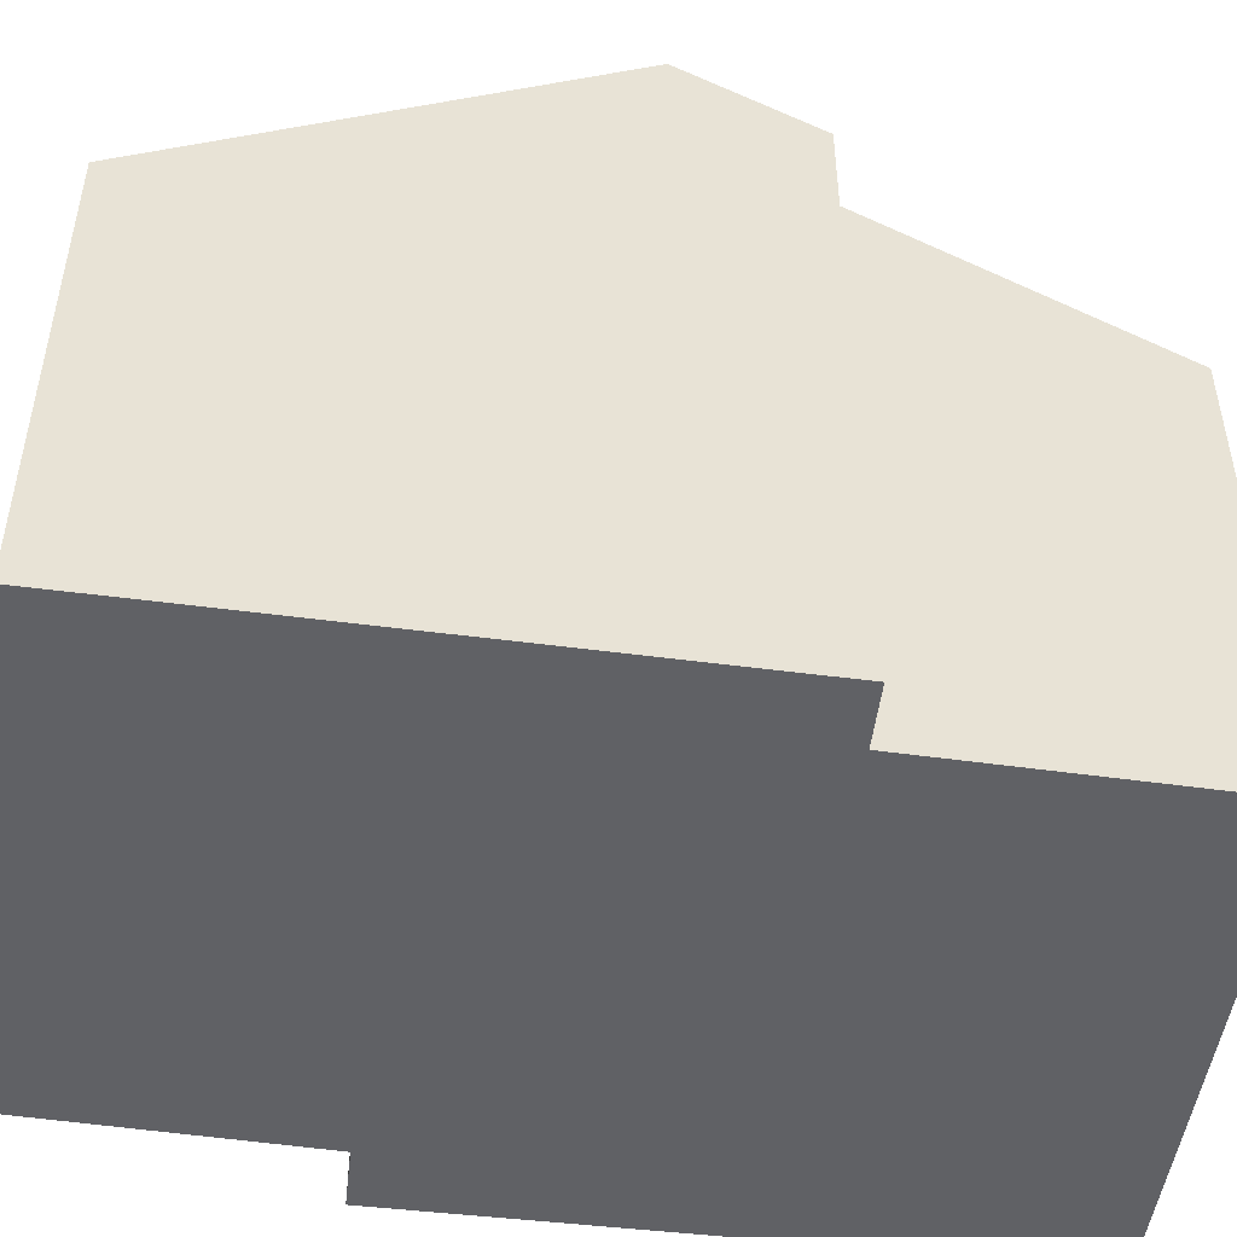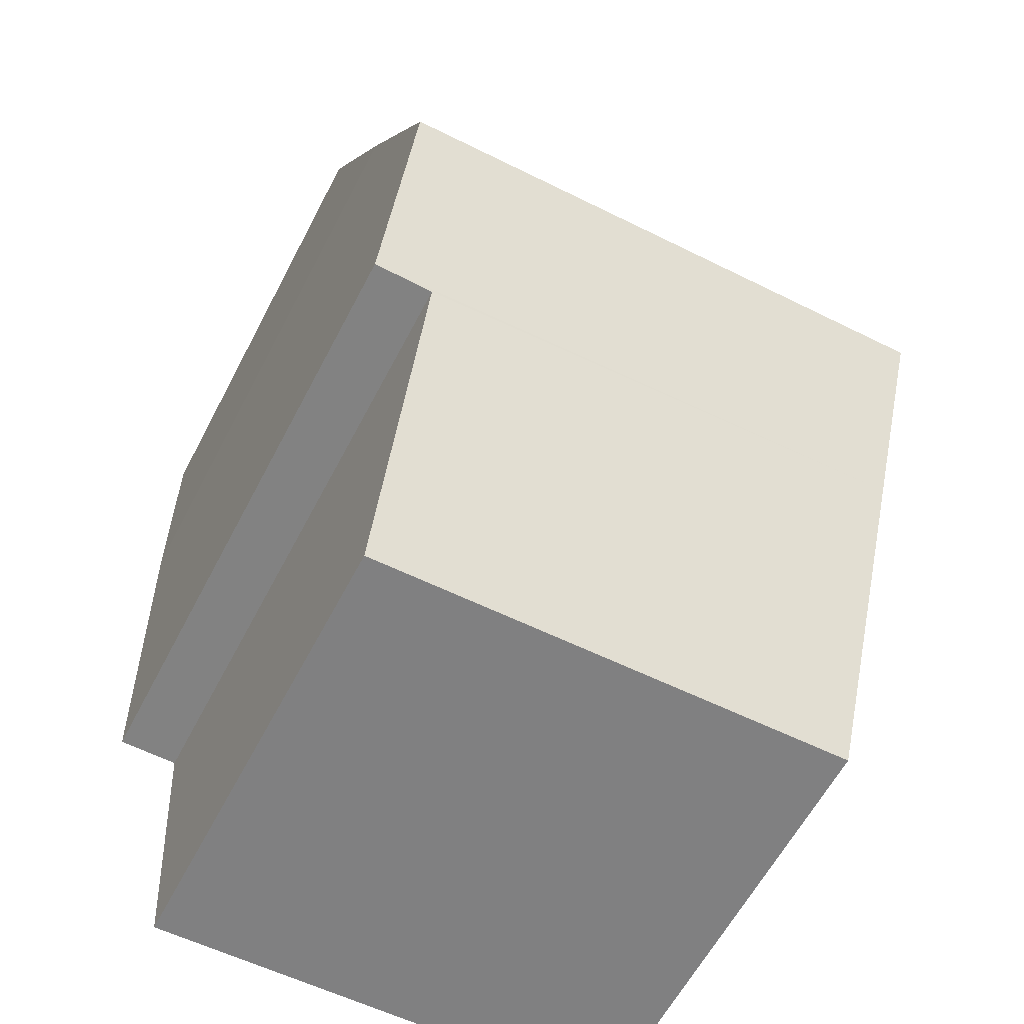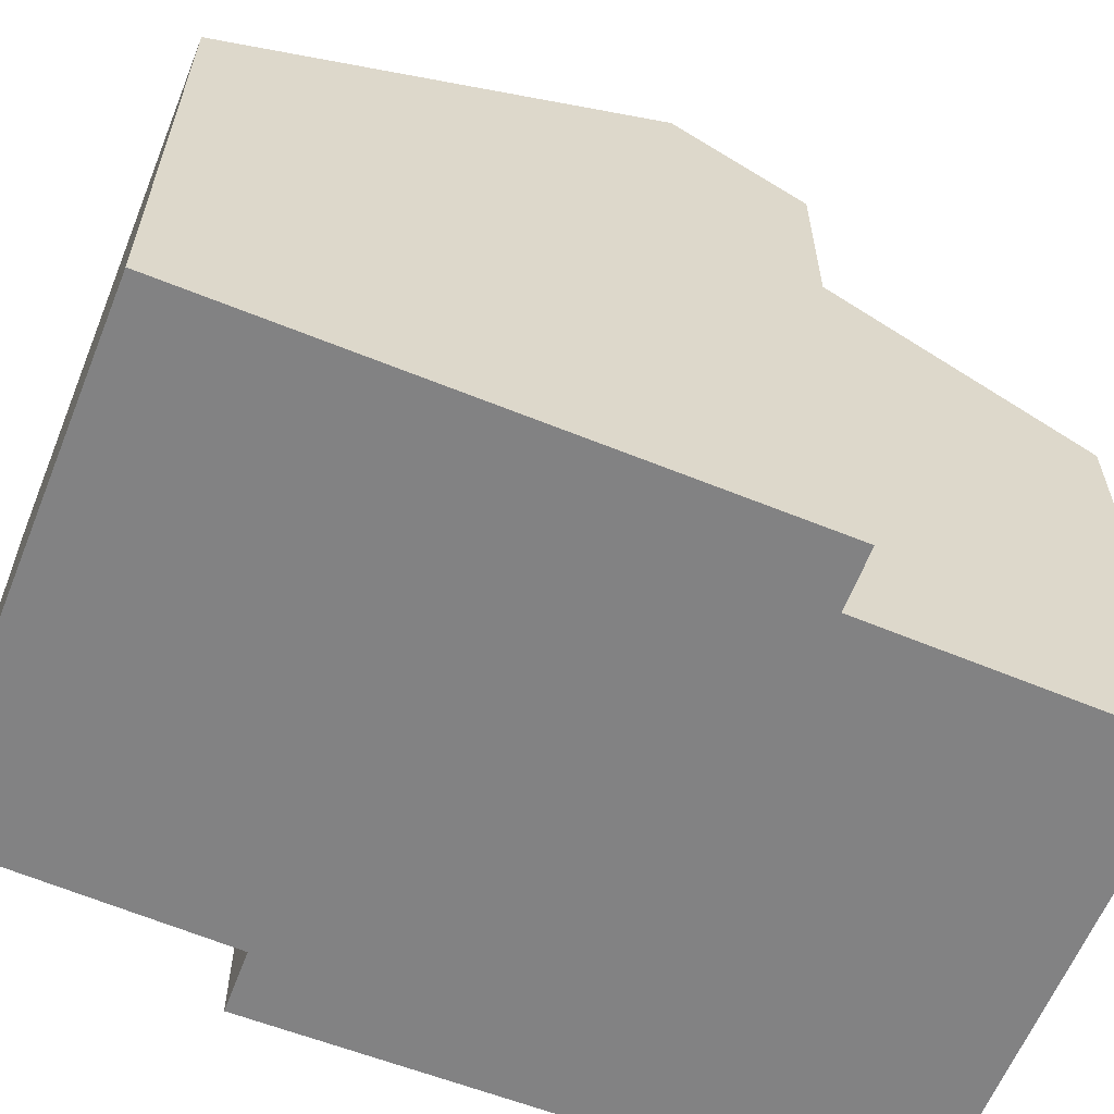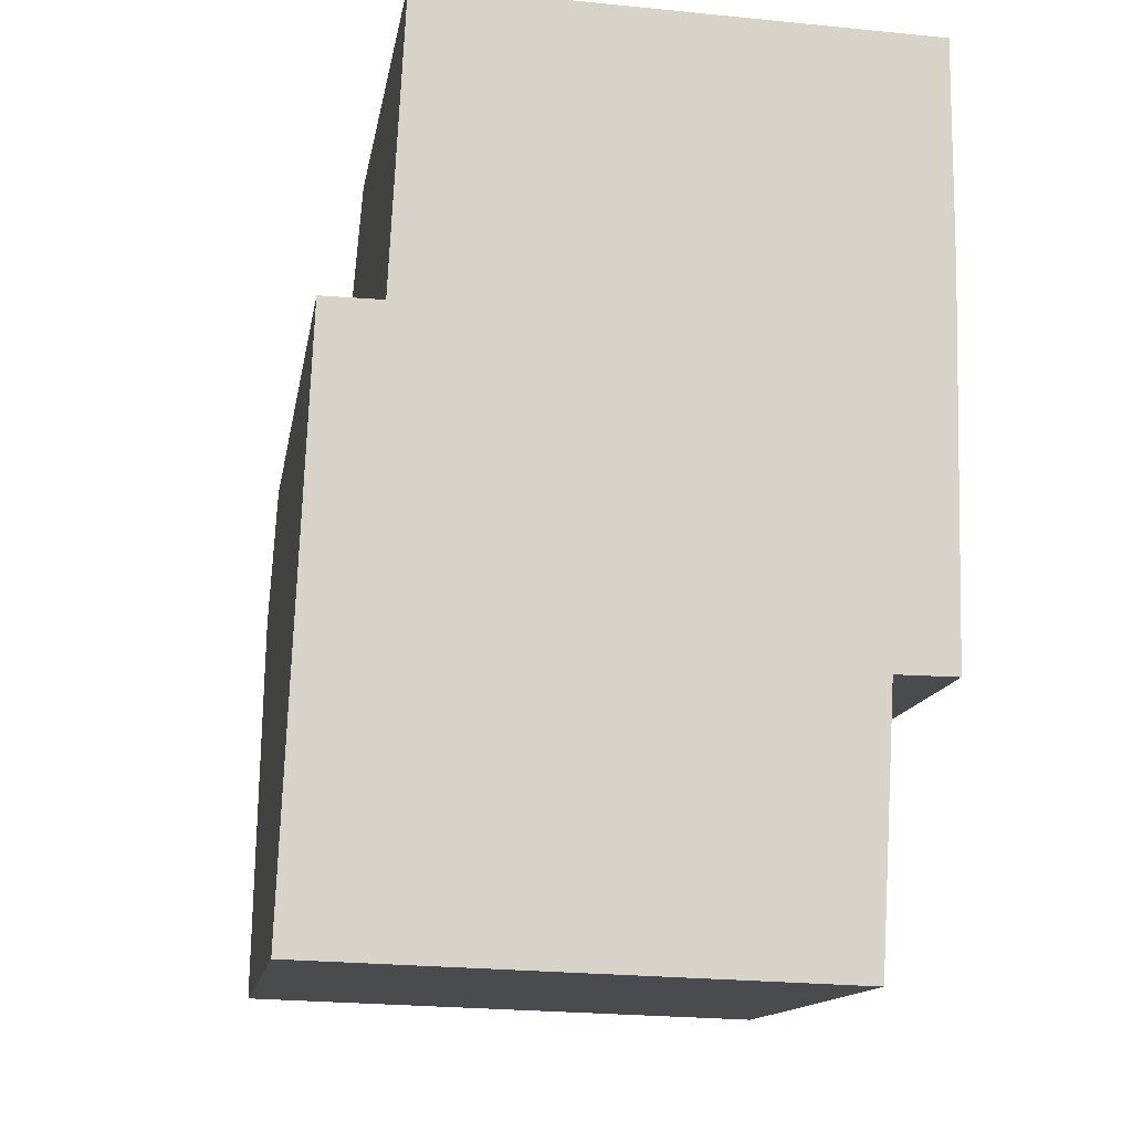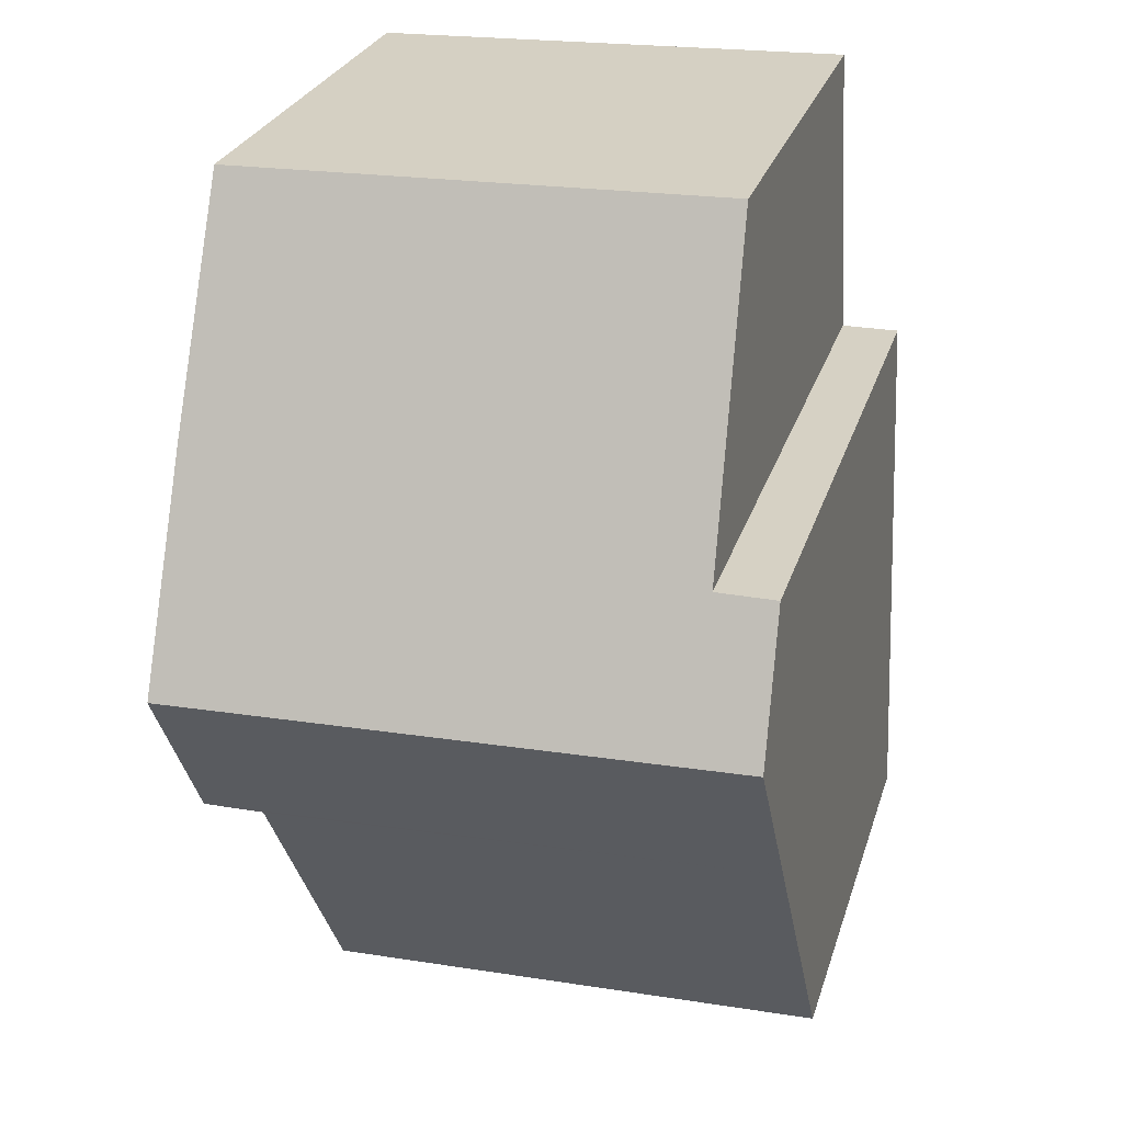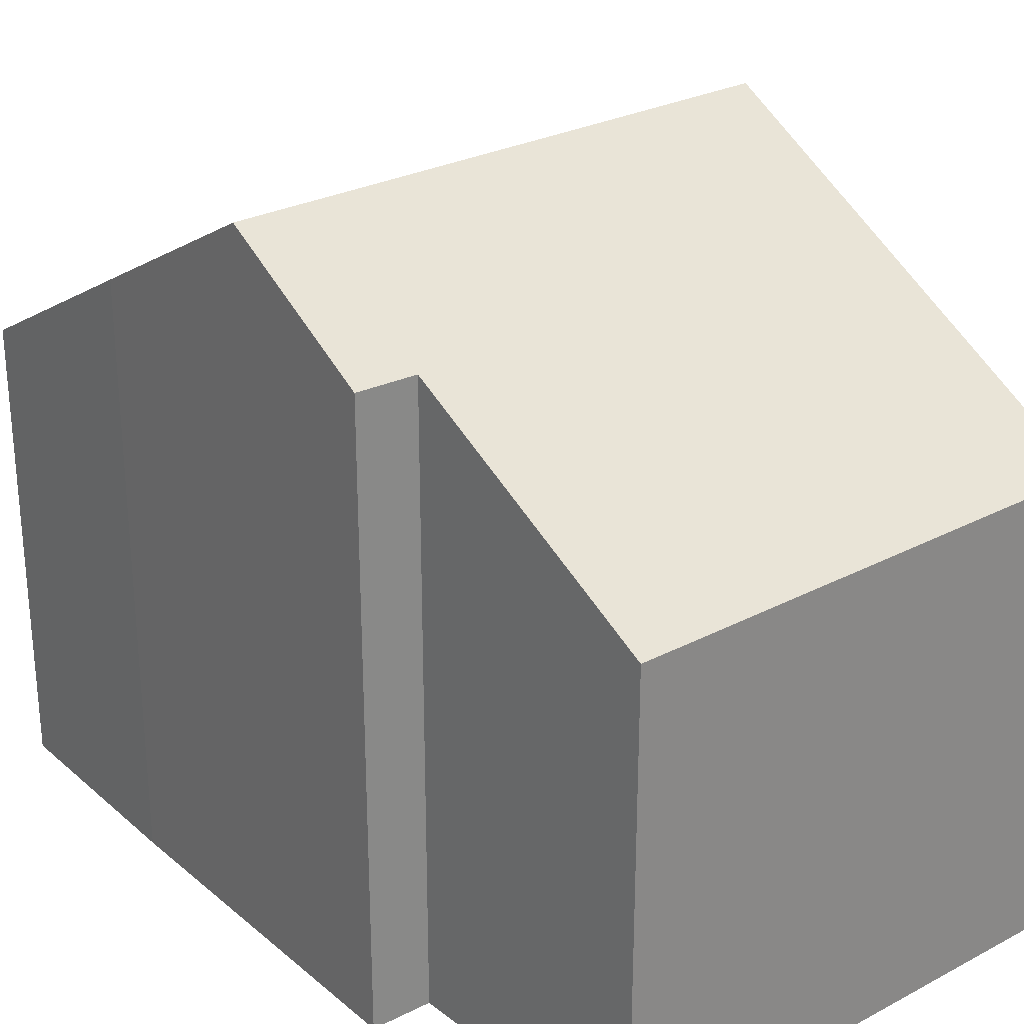
<metadata>
{"format":"obj","ext":"obj","renderer":"f3d","projection":"perspective","resolution":1024,"background":"white","views":[{"elev":-49.0,"azim":-96.1,"up":"+Y"},{"elev":-60.8,"azim":152.5,"up":"+Z"},{"elev":-60.9,"azim":-110.2,"up":"+Y"},{"elev":-13.7,"azim":-9.3,"up":"+Z"},{"elev":27.1,"azim":-164.2,"up":"+Z"},{"elev":27.4,"azim":142.9,"up":"+Y"}]}
</metadata>
<code>
v  0.031 7.19 0.751
v  1.269 6.768 -0.04
v  0 6.768 4.144e-16
v  7.206 6.768 -0.228
v  7.435 8.881 3.534
v  0.159 8.954 3.893
v  8.306 8.894 3.528
v  8.367 10.21 5.875
v  0.25 10.21 6.131
v  8.47 6.756 12.03
v  1.172 9.149 7.995
v  1.378 6.776 12.22
v  8.444 8.552 8.83
v  0.325 9.161 8.001
v  0 0 0
v  0.325 -4.899e-16 8.001
v  0.031 -4.599e-17 0.751
v  0.159 -2.384e-16 3.893
v  0.25 -3.754e-16 6.131
v  1.172 -4.896e-16 7.995
v  1.378 -7.483e-16 12.22
v  8.47 -7.367e-16 12.03
v  8.444 -5.407e-16 8.83
v  8.306 -2.16e-16 3.528
v  8.367 -3.597e-16 5.875
v  7.435 -2.164e-16 3.534
v  7.206 1.396e-17 -0.228
v  1.269 2.449e-18 -0.04
g defaultobject
f 1 2 3
f 2 1 4
f 4 1 5
f 5 1 6
f 5 6 7
f 7 6 8
f 8 6 9
f 10 11 12
f 11 10 9
f 9 10 8
f 8 10 13
f 9 14 11
f 15 1 3
f 1 15 6
f 6 15 9
f 9 15 14
f 14 15 16
f 16 15 17
f 16 17 18
f 16 18 19
f 20 12 11
f 12 20 21
f 16 11 14
f 11 16 20
f 21 10 12
f 10 21 22
f 10 23 13
f 23 10 22
f 13 7 8
f 7 13 23
f 7 23 24
f 24 23 25
f 26 4 5
f 4 26 27
f 24 5 7
f 5 24 26
f 27 2 4
f 2 27 3
f 3 27 15
f 15 27 28
f 21 23 22
f 23 21 20
f 23 20 25
f 25 20 16
f 25 16 19
f 25 19 24
f 24 19 18
f 24 18 26
f 26 18 27
f 27 18 17
f 27 17 28
f 28 17 15

</code>
